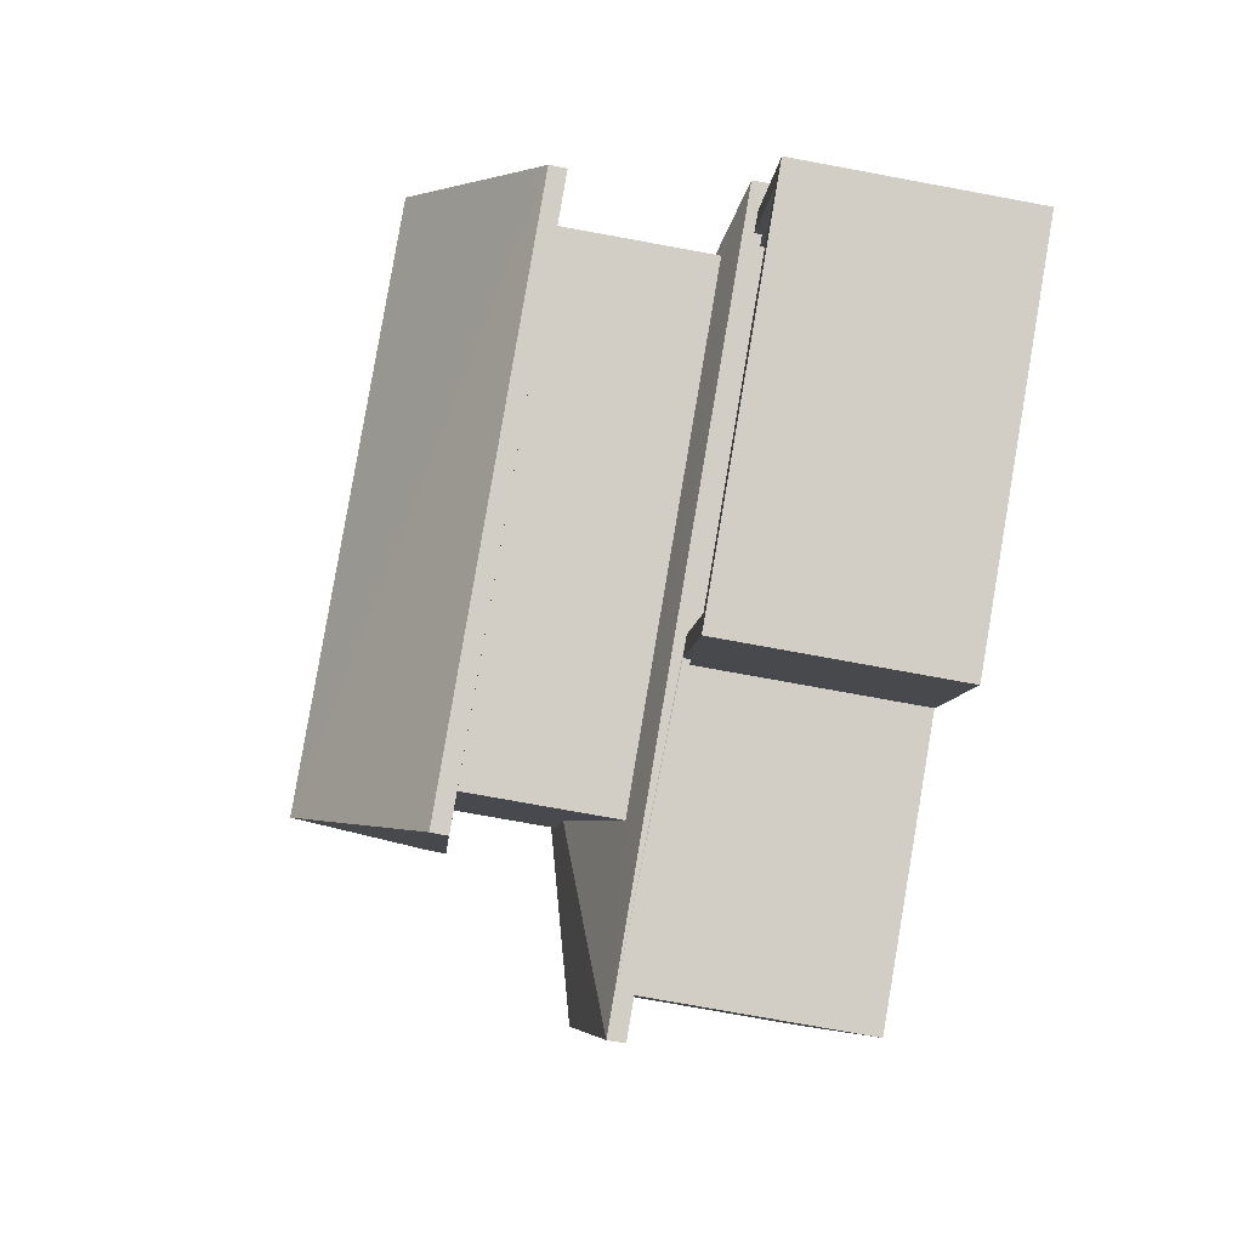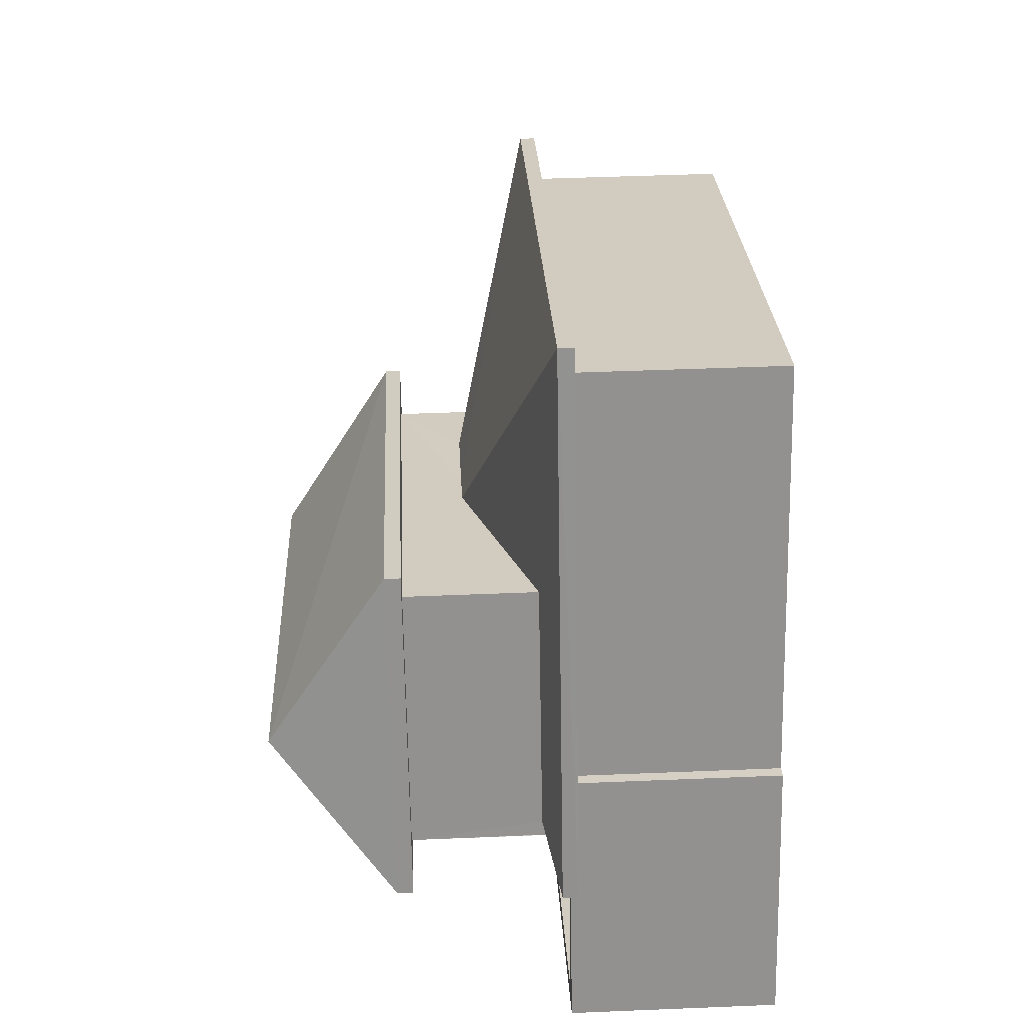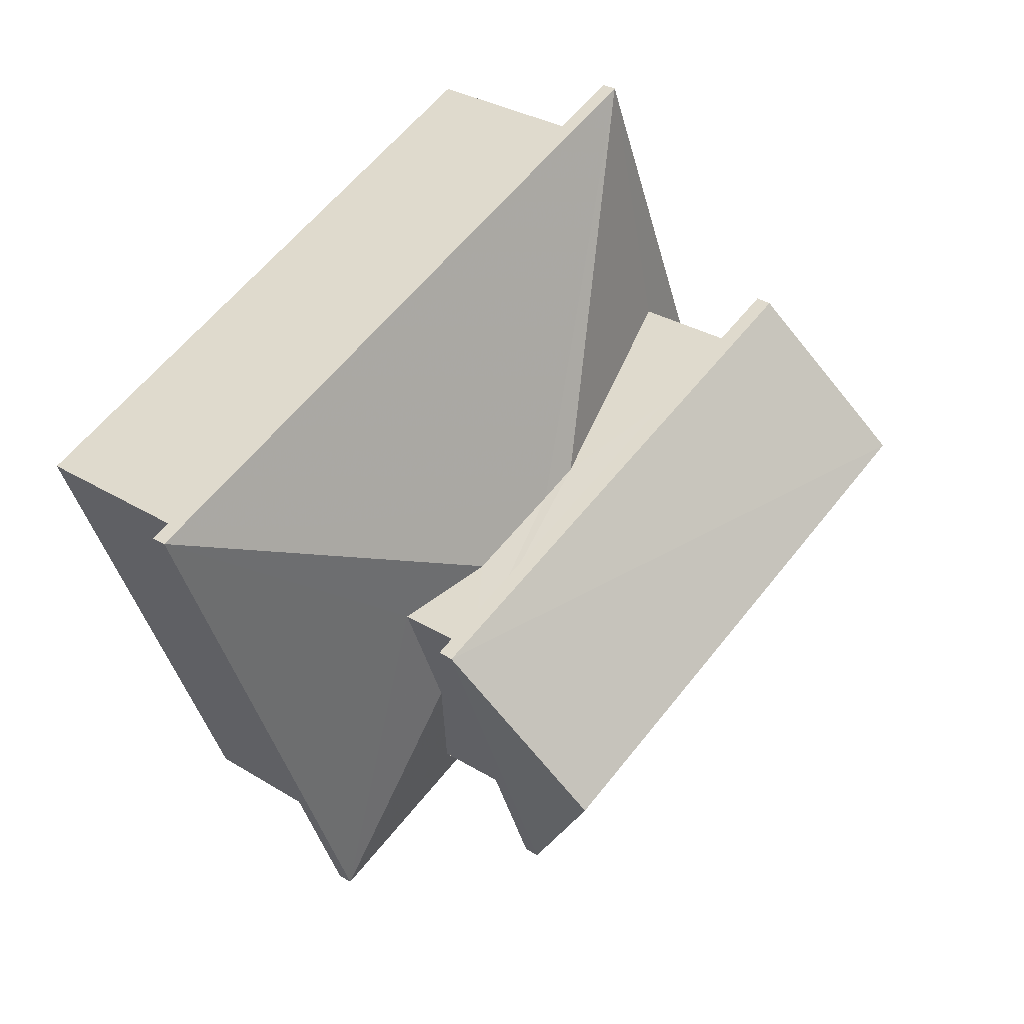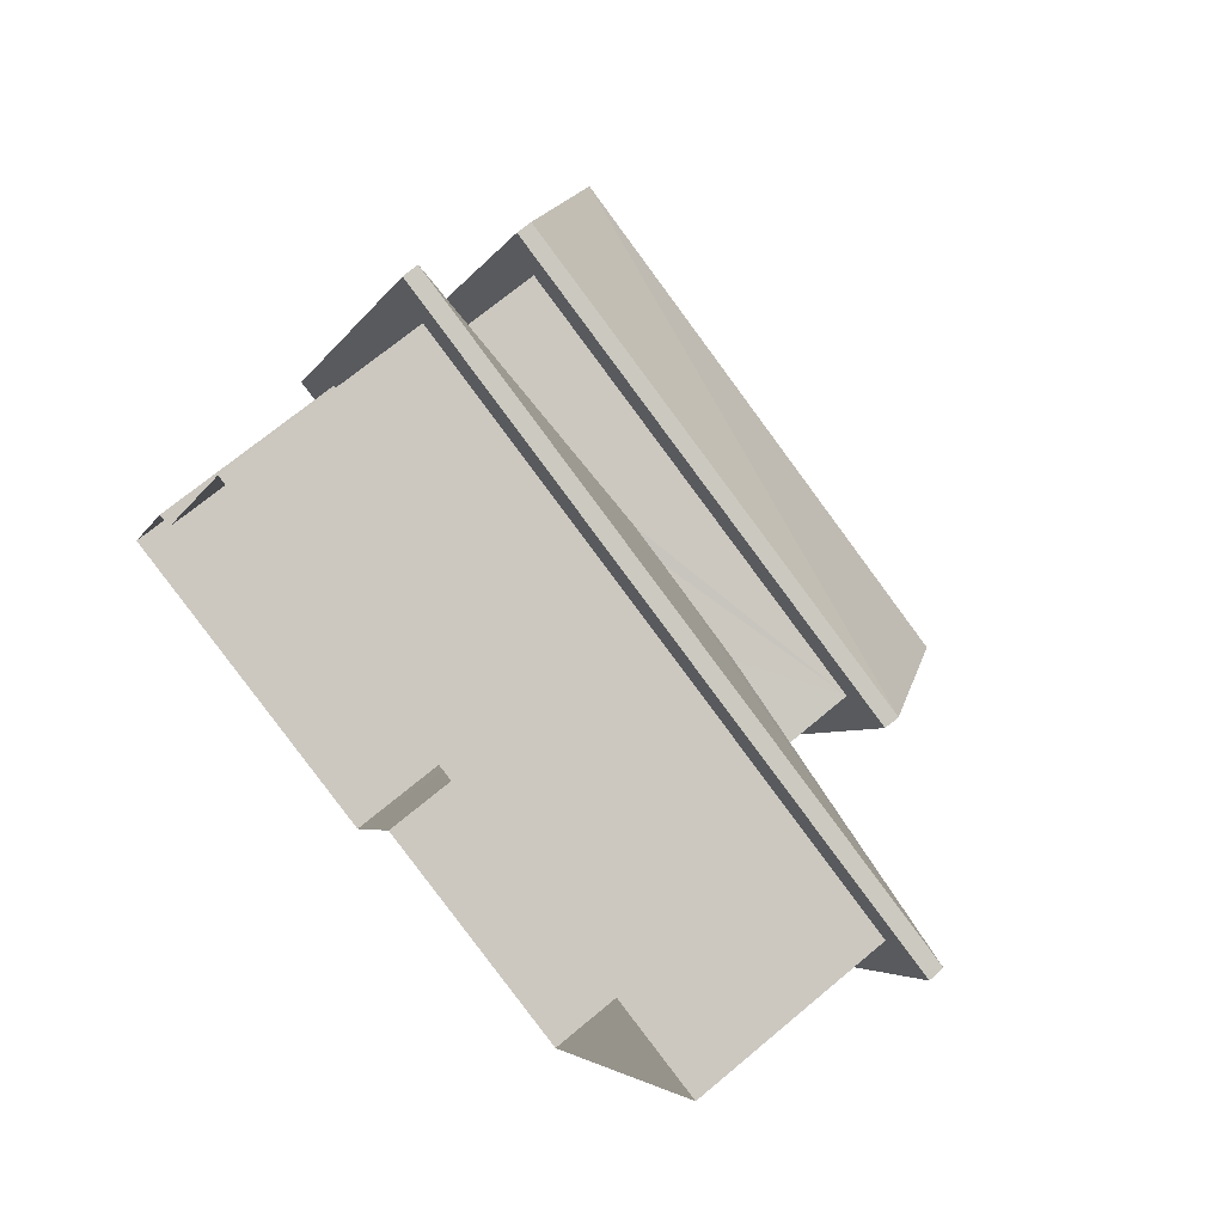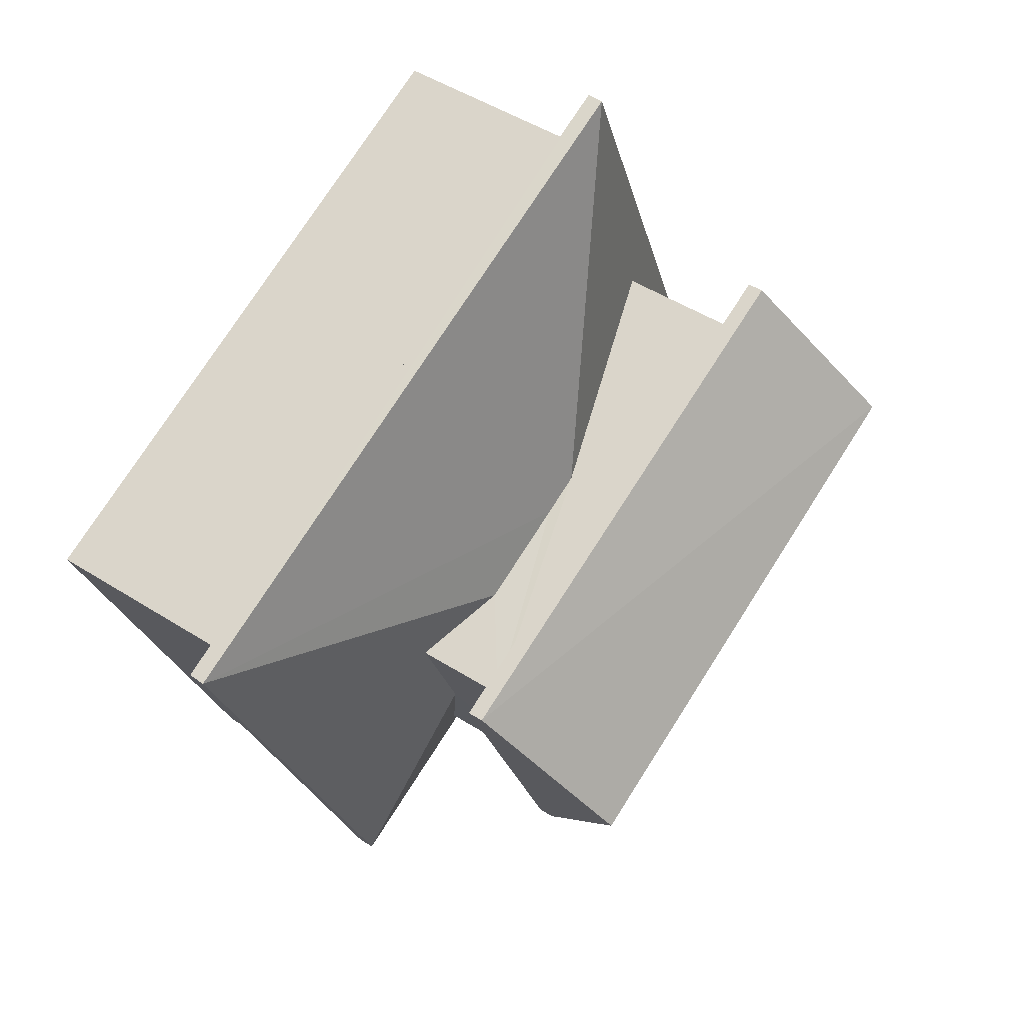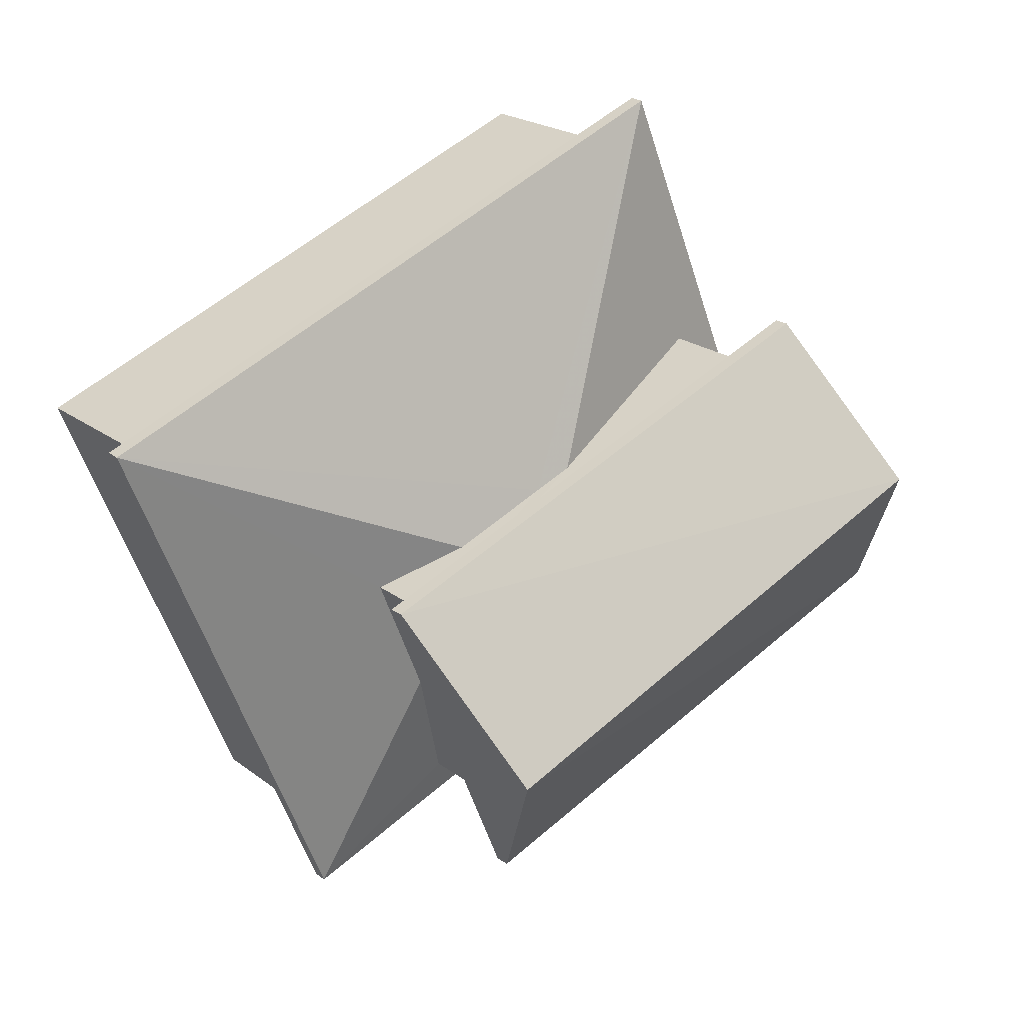
<metadata>
{"format":"obj","ext":"obj","renderer":"f3d","projection":"perspective","resolution":1024,"background":"white","views":[{"elev":-75.3,"azim":79.6,"up":"+Y"},{"elev":46.2,"azim":87.3,"up":"+Y"},{"elev":30.9,"azim":-48.4,"up":"+Y"},{"elev":69.1,"azim":-130.1,"up":"+Y"},{"elev":48.4,"azim":-54.5,"up":"+Y"},{"elev":21.6,"azim":-37.4,"up":"+Y"}]}
</metadata>
<code>
v -8.82e+04 -1.007e+05 2.08
v -8.819e+04 -1.007e+05 2.08
v -8.819e+04 -1.007e+05 2.082
v -8.819e+04 -1.007e+05 2.082
v -8.818e+04 -1.007e+05 2.082
v -8.818e+04 -1.007e+05 2.082
v -8.818e+04 -1.007e+05 2.083
v -8.819e+04 -1.007e+05 2.083
v -8.819e+04 -1.007e+05 5.311
v -8.818e+04 -1.007e+05 5.311
v -8.818e+04 -1.007e+05 5.311
v -8.819e+04 -1.007e+05 5.311
v -8.818e+04 -1.007e+05 5.311
v -8.818e+04 -1.007e+05 5.311
v -8.818e+04 -1.007e+05 5.311
v -8.819e+04 -1.007e+05 5.309
v -8.82e+04 -1.007e+05 5.309
v -8.82e+04 -1.007e+05 5.309
v -8.819e+04 -1.007e+05 5.311
v -8.819e+04 -1.007e+05 5.311
v -8.819e+04 -1.007e+05 5.311
v -8.819e+04 -1.007e+05 5.311
v -8.818e+04 -1.007e+05 5.311
v -8.819e+04 -1.007e+05 5.309
v -8.819e+04 -1.007e+05 7.906
v -8.819e+04 -1.007e+05 7.906
v -8.818e+04 -1.007e+05 7.906
v -8.818e+04 -1.007e+05 7.906
v -8.819e+04 -1.007e+05 7.905
v -8.819e+04 -1.007e+05 7.905
v -8.818e+04 -1.007e+05 7.905
v -8.819e+04 -1.007e+05 7.905
v -8.819e+04 -1.007e+05 5.561
v -8.819e+04 -1.007e+05 5.748
v -8.819e+04 -1.007e+05 6.441
v -8.818e+04 -1.007e+05 5.748
v -8.818e+04 -1.007e+05 5.561
v -8.818e+04 -1.007e+05 5.754
v -8.818e+04 -1.007e+05 5.825
v -8.819e+04 -1.007e+05 6.902
v -8.819e+04 -1.007e+05 5.824
v -8.819e+04 -1.007e+05 5.559
v -8.819e+04 -1.007e+05 6.902
v -8.82e+04 -1.007e+05 5.559
v -8.819e+04 -1.007e+05 6.895
v -8.819e+04 -1.007e+05 6.44
v -8.818e+04 -1.007e+05 4.911
v -8.819e+04 -1.007e+05 4.912
v -8.818e+04 -1.007e+05 4.912
v -8.819e+04 -1.007e+05 4.911
v -8.819e+04 -1.007e+05 5.412
v -8.819e+04 -1.007e+05 5.412
v -8.819e+04 -1.007e+05 5.411
v -8.819e+04 -1.007e+05 5.411
v -8.818e+04 -1.007e+05 5.412
v -8.818e+04 -1.007e+05 5.411
v -8.818e+04 -1.007e+05 5.411
v -8.818e+04 -1.007e+05 5.412
v -8.818e+04 -1.007e+05 8.156
v -8.819e+04 -1.007e+05 10.02
v -8.819e+04 -1.007e+05 8.156
v -8.818e+04 -1.007e+05 10.02
v -8.819e+04 -1.007e+05 8.155
v -8.818e+04 -1.007e+05 8.155
f 1 2 3
f 4 1 3
f 5 6 7
f 2 5 3
f 8 3 7
f 3 5 7
f 9 10 11
f 9 12 10
f 13 14 15
f 13 15 16
f 16 17 18
f 19 20 21
f 18 19 21
f 22 20 19
f 15 23 24
f 16 24 17
f 17 19 18
f 16 15 24
f 25 26 27
f 28 25 27
f 25 29 30
f 31 28 27
f 31 30 29
f 25 30 26
f 32 31 27
f 30 31 32
f 33 34 35
f 36 37 38
f 37 34 33
f 36 34 37
f 38 37 39
f 40 41 42
f 41 37 42
f 41 39 37
f 43 42 44
f 43 40 42
f 45 43 44
f 46 33 35
f 45 44 46
f 46 44 33
f 47 48 49
f 47 50 48
f 51 52 53
f 53 52 54
f 55 56 57
f 58 52 51
f 55 58 56
f 58 55 52
f 59 60 61
f 62 60 59
f 60 62 63
f 63 62 64
f 42 37 13
f 16 42 13
f 14 13 56
f 13 37 56
f 11 57 54
f 9 11 54
f 54 37 33
f 56 37 57
f 21 53 33
f 20 53 21
f 53 54 33
f 57 37 54
f 33 44 18
f 21 33 18
f 44 16 18
f 44 42 16
f 50 47 10
f 12 50 10
f 4 22 19
f 4 3 22
f 4 17 1
f 4 19 17
f 17 2 1
f 17 24 2
f 5 24 23
f 5 2 24
f 51 20 8
f 8 20 3
f 51 53 20
f 3 20 22
f 8 58 51
f 8 7 58
f 23 6 5
f 23 15 6
f 6 14 7
f 7 14 58
f 6 15 14
f 58 14 56
f 55 11 49
f 49 11 47
f 55 57 11
f 47 11 10
f 48 52 55
f 49 48 55
f 54 52 9
f 12 9 50
f 50 9 48
f 9 52 48
f 36 27 26
f 34 36 26
f 30 35 26
f 26 35 34
f 46 35 30
f 41 40 32
f 40 30 32
f 45 46 30
f 43 45 30
f 40 43 30
f 36 38 27
f 39 32 27
f 39 41 32
f 38 39 27
f 62 59 64
f 60 63 61
f 59 28 31
f 64 59 31
f 61 25 28
f 59 61 28
f 61 29 25
f 61 63 29
f 63 31 29
f 63 64 31

</code>
